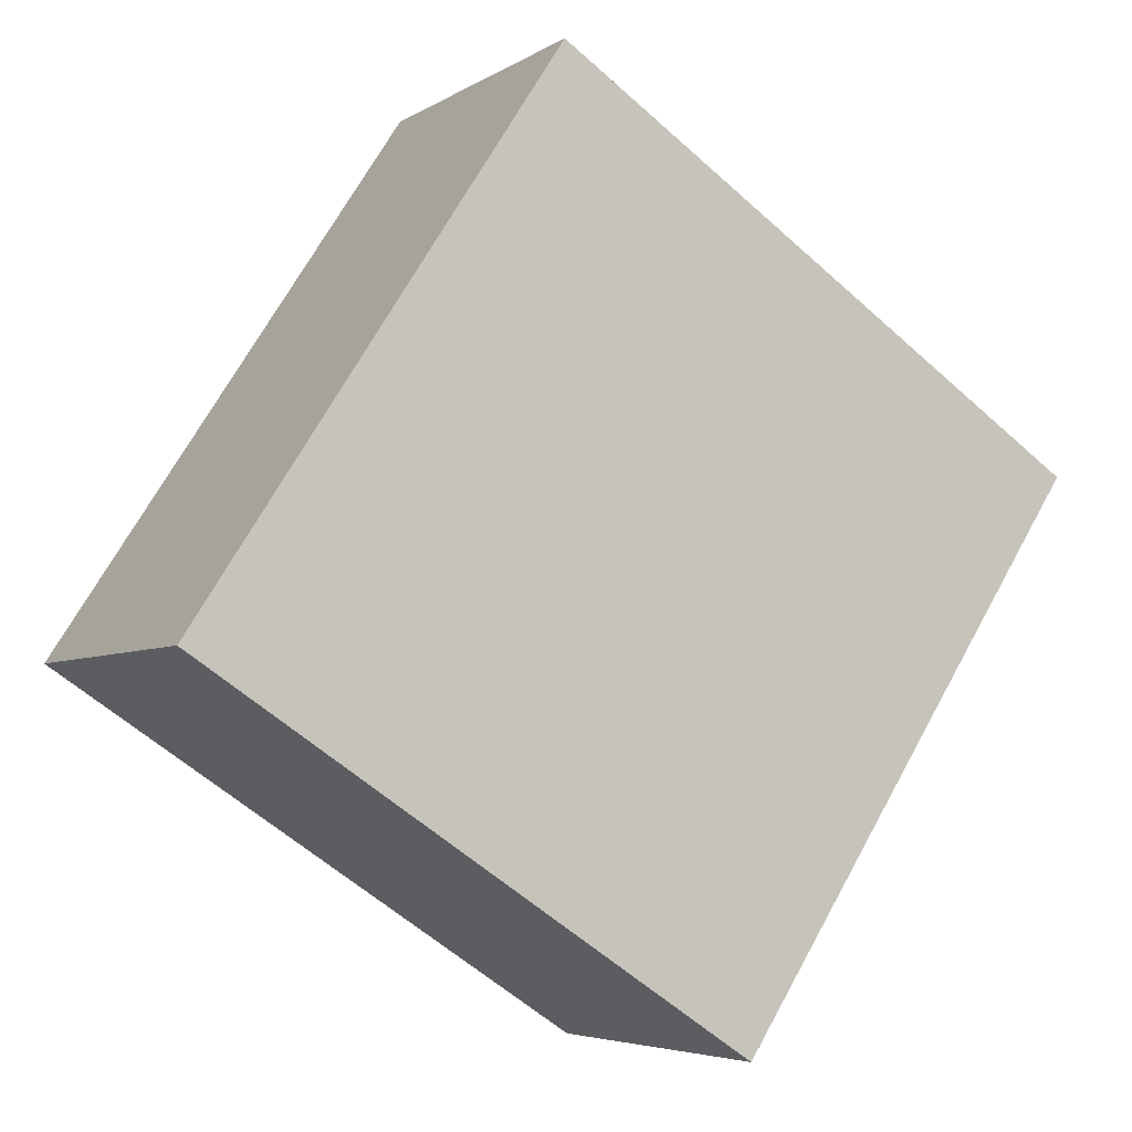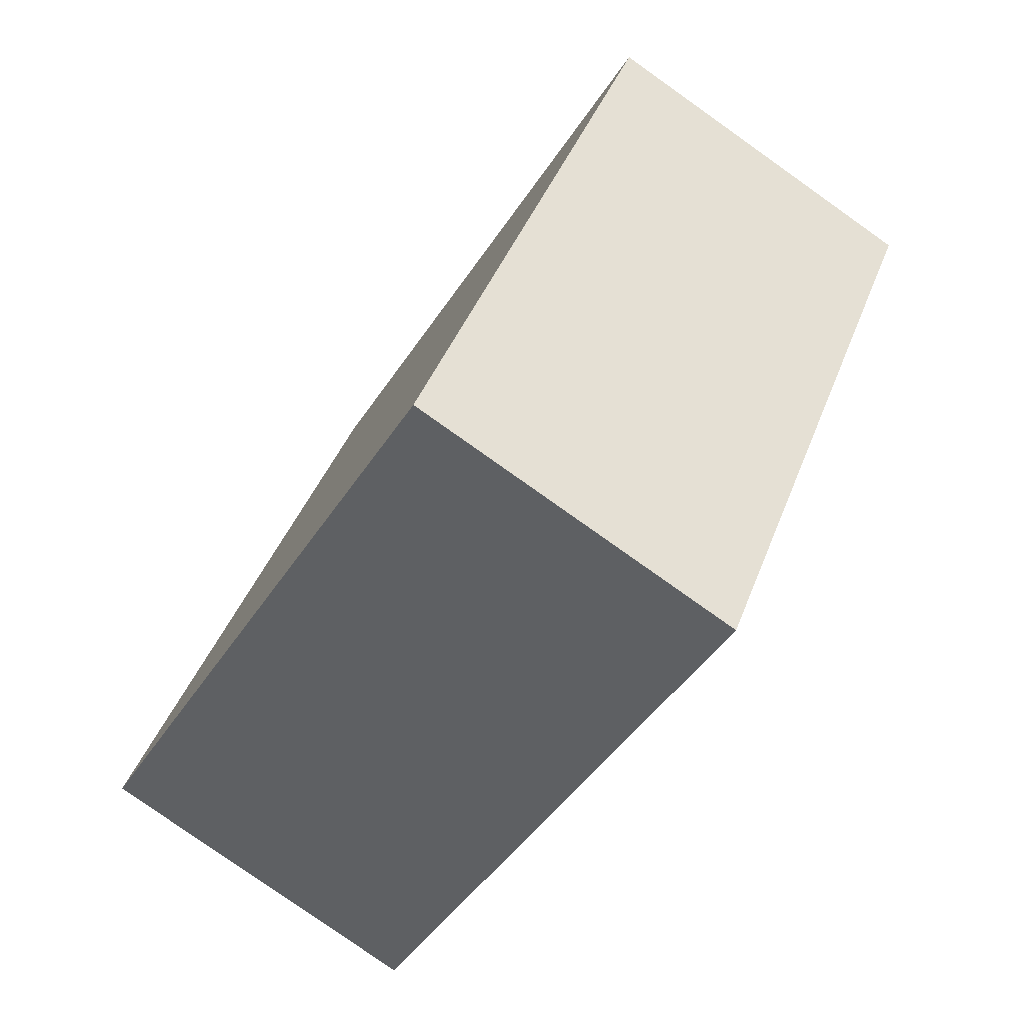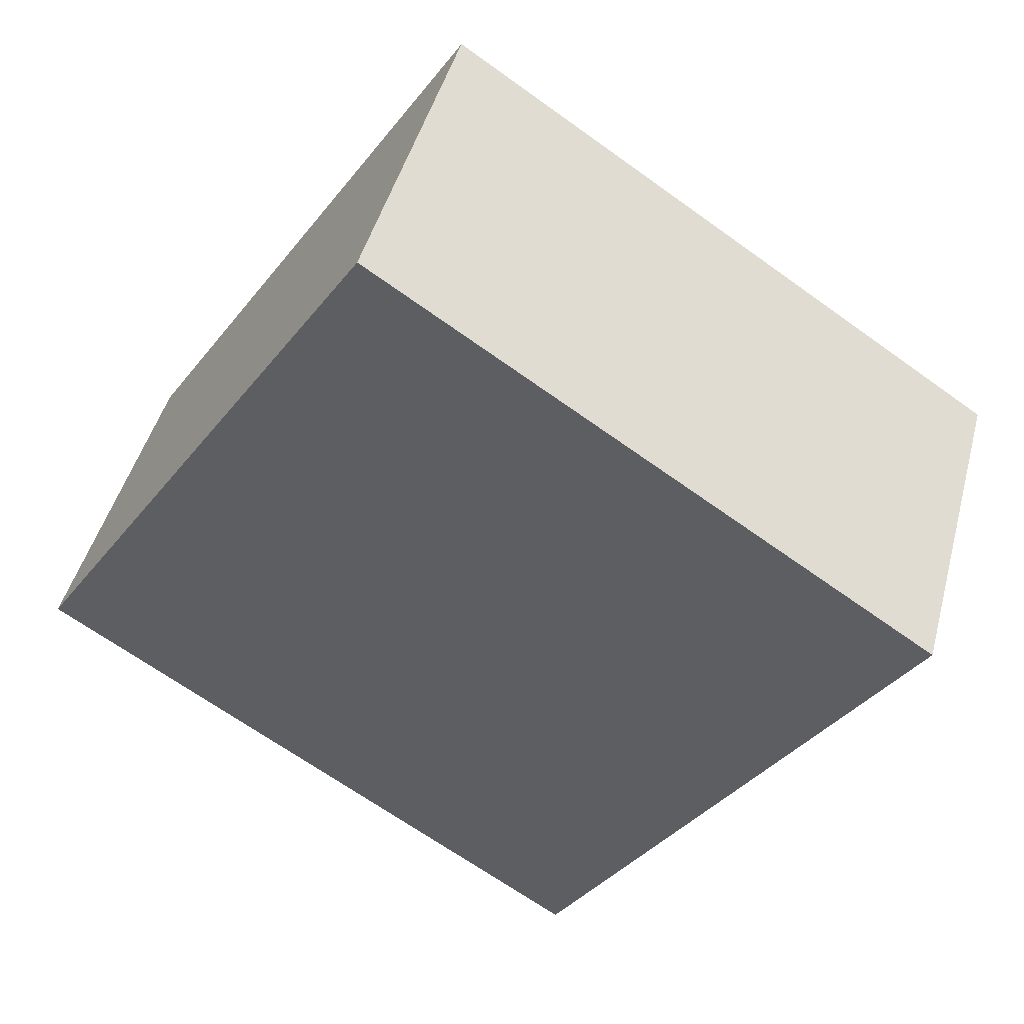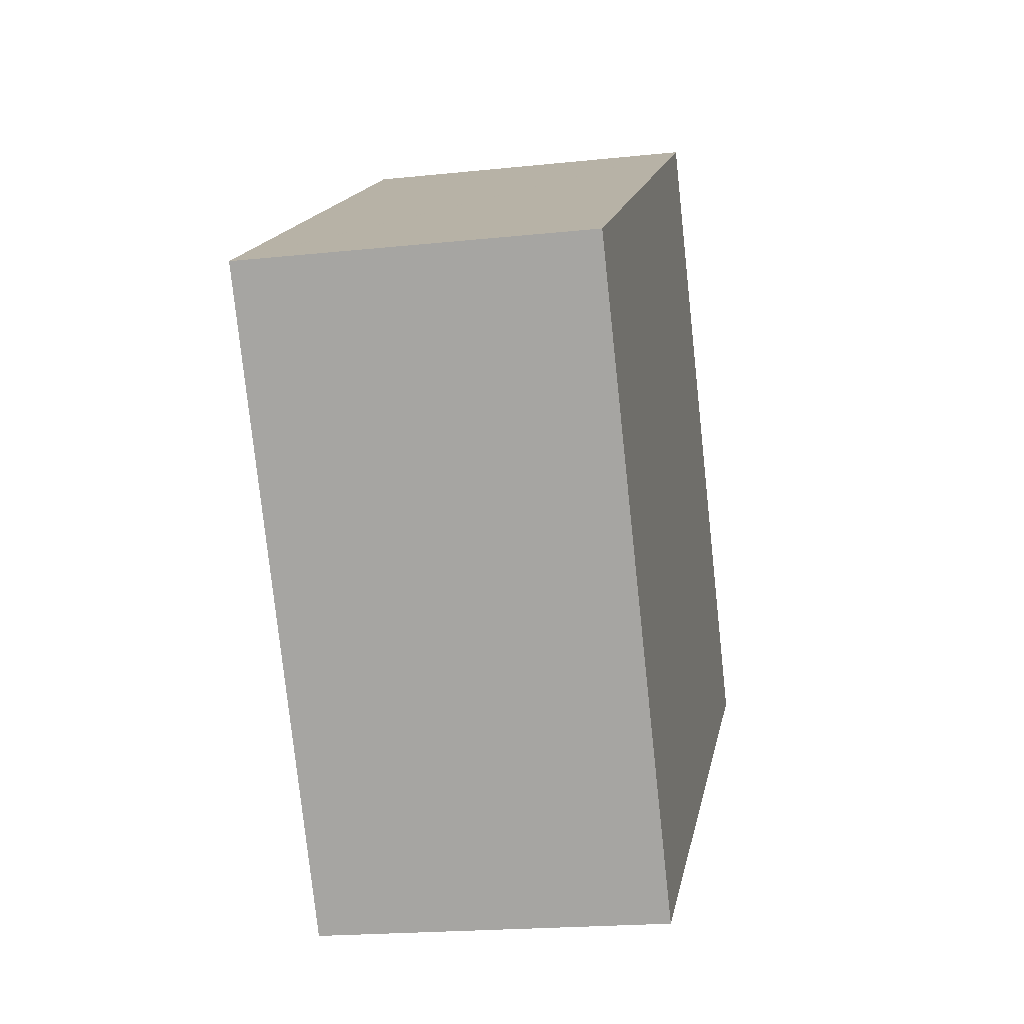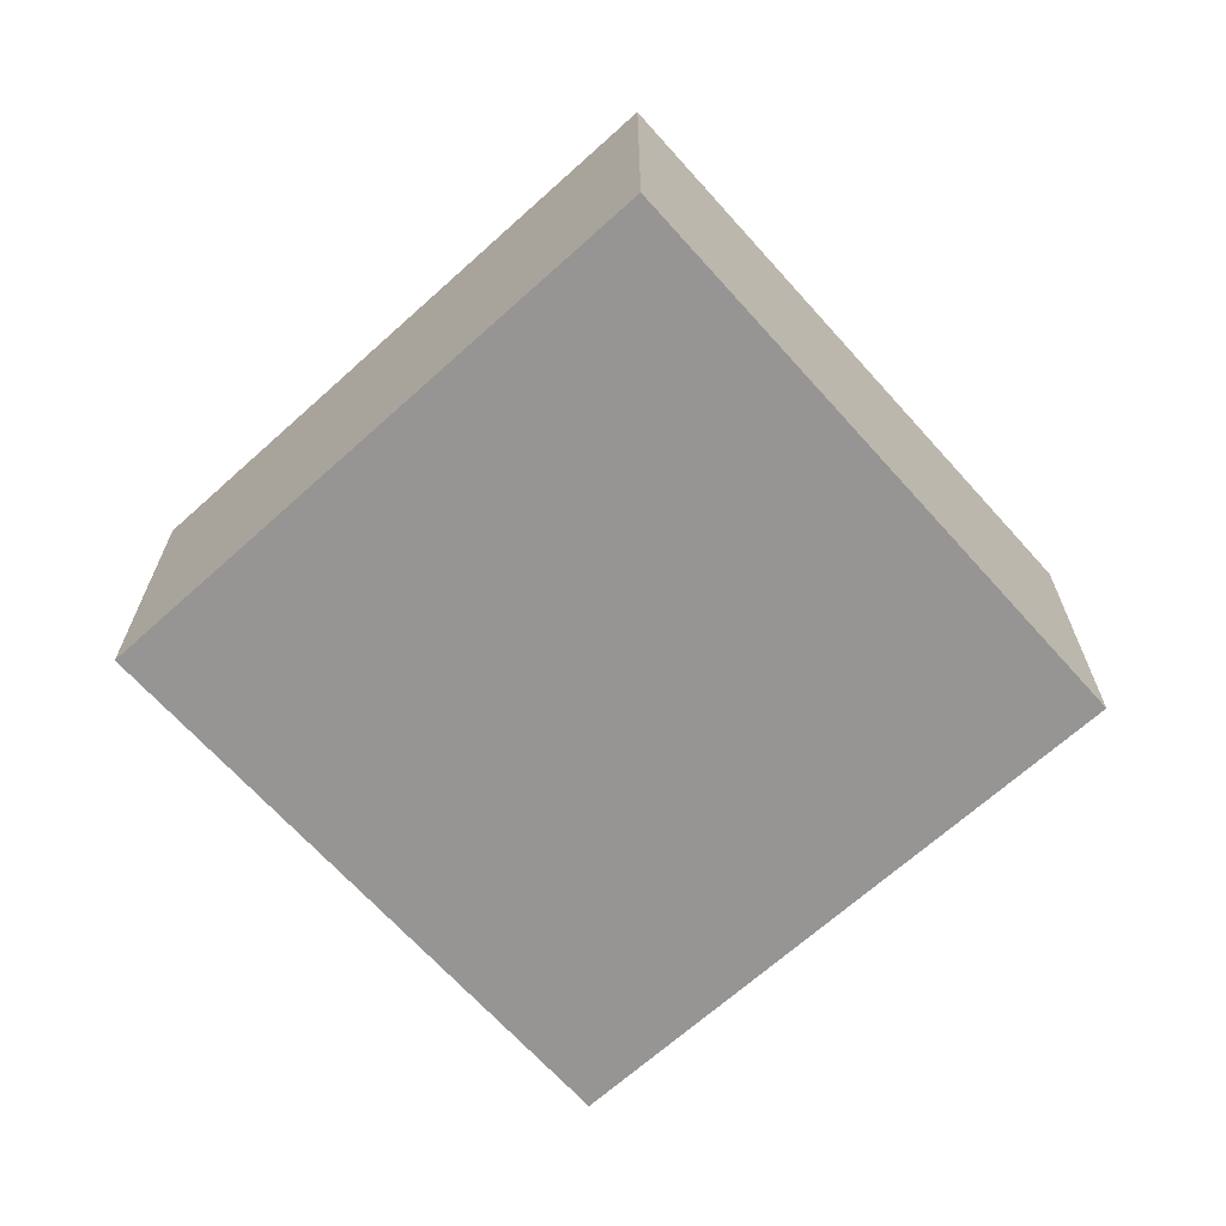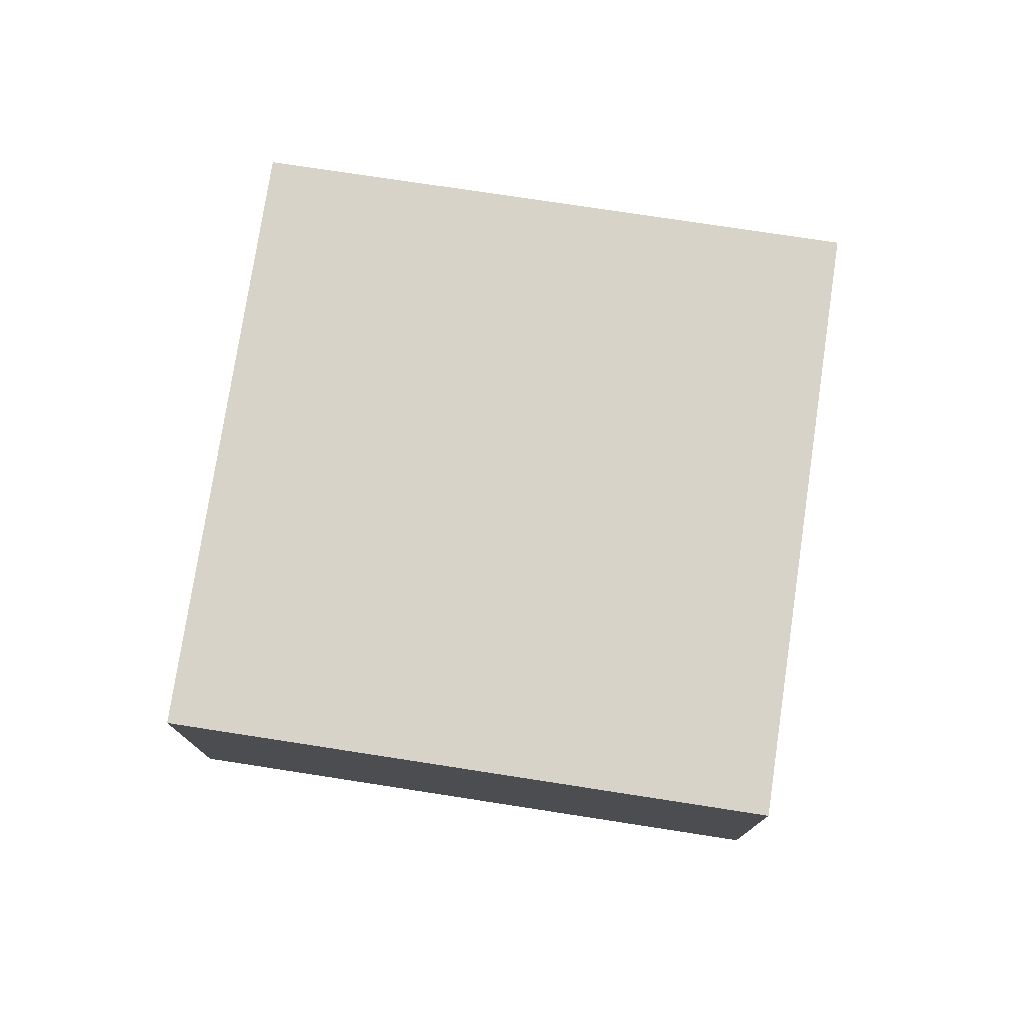
<metadata>
{"format":"obj","ext":"obj","renderer":"f3d","projection":"perspective","resolution":1024,"background":"white","views":[{"elev":-4.9,"azim":-28.9,"up":"+Z"},{"elev":-79.6,"azim":54.7,"up":"+Z"},{"elev":45.5,"azim":14.7,"up":"+Z"},{"elev":-19.7,"azim":101.2,"up":"+Z"},{"elev":-67.5,"azim":-14.8,"up":"+Y"},{"elev":77.0,"azim":-48.2,"up":"+Y"}]}
</metadata>
<code>
v  0 7.206 4.412e-16
v  19.11 7.206 3.896
v  11.6 7.206 -7.581
v  19.17 7.206 3.994
v  19.15 7.206 4.009
v  7.595 7.206 11.63
v  7.571 7.206 11.64
v  19.17 -2.446e-16 3.994
v  19.15 -2.455e-16 4.009
v  7.595 -7.119e-16 11.63
v  7.571 -7.129e-16 11.64
v  11.6 4.642e-16 -7.581
v  19.11 -2.386e-16 3.896
v  0 0 0
g defaultobject
f 1 2 3
f 2 1 4
f 4 1 5
f 5 1 6
f 6 1 7
f 5 8 4
f 8 5 6
f 8 6 9
f 9 6 10
f 10 6 7
f 10 7 11
f 8 2 4
f 2 8 3
f 3 8 12
f 12 8 13
f 12 1 3
f 1 12 14
f 14 7 1
f 7 14 11
f 13 14 12
f 14 13 11
f 11 13 10
f 10 13 9
f 9 13 8

</code>
